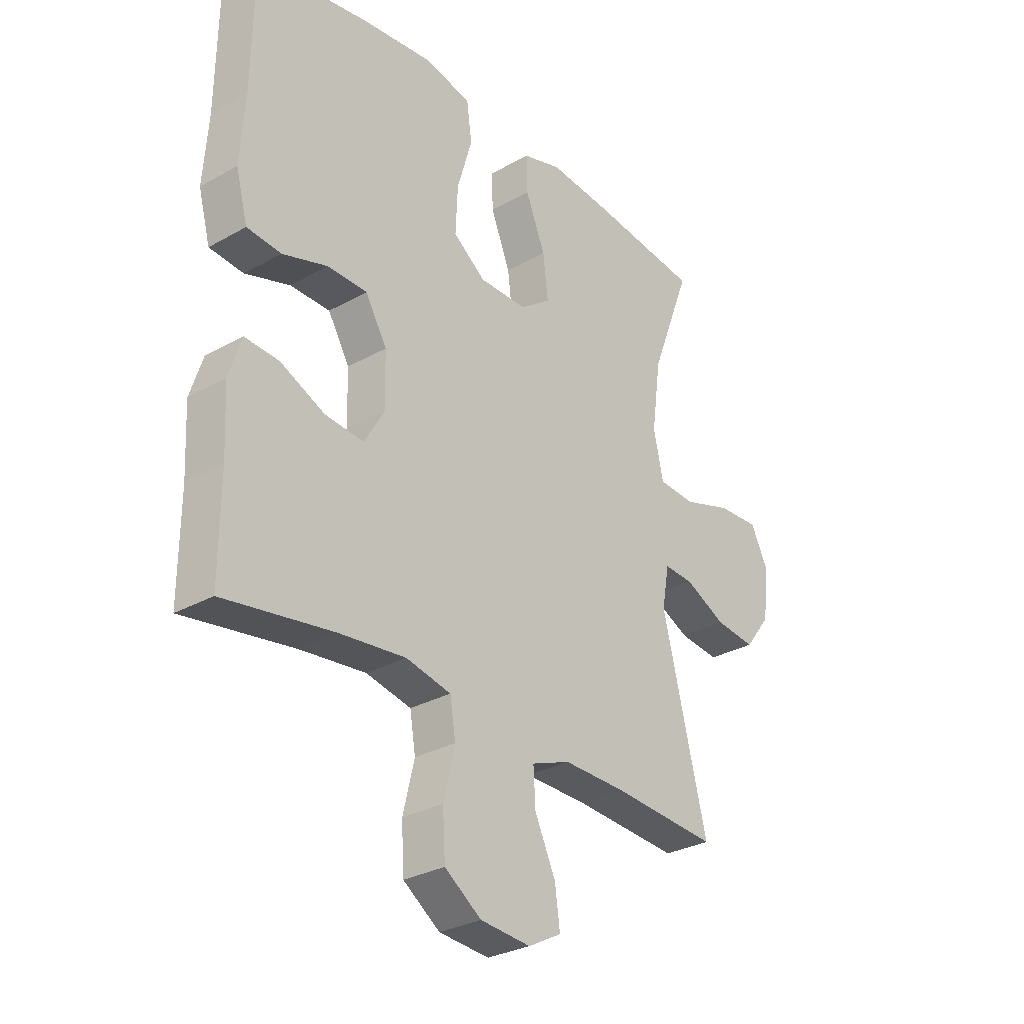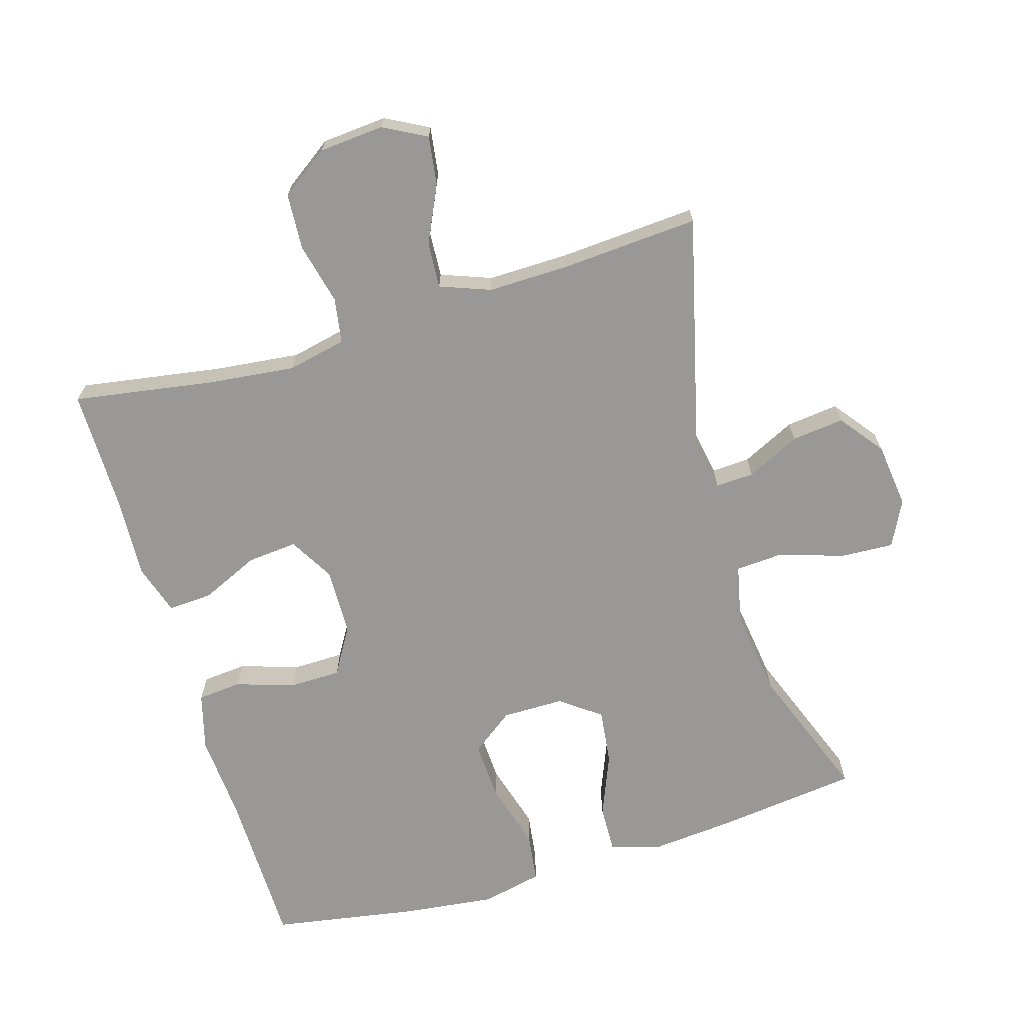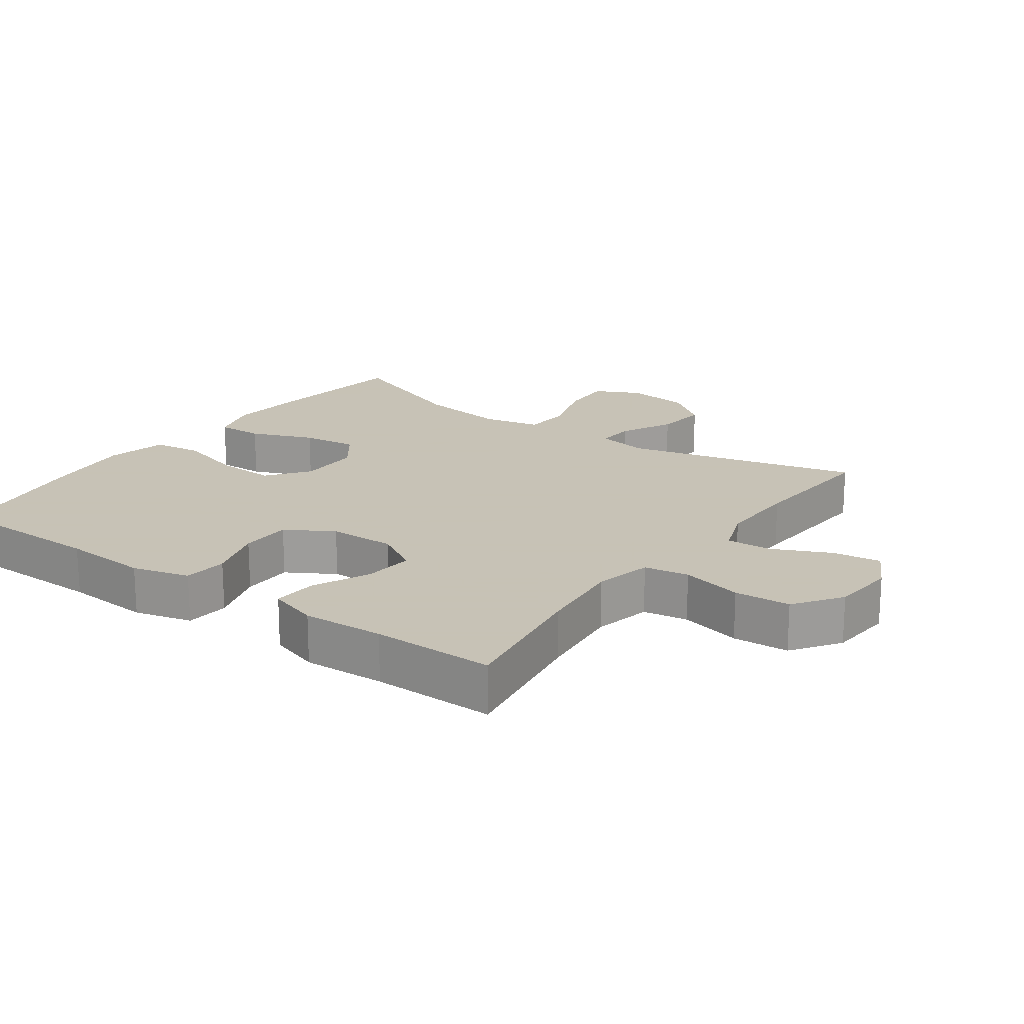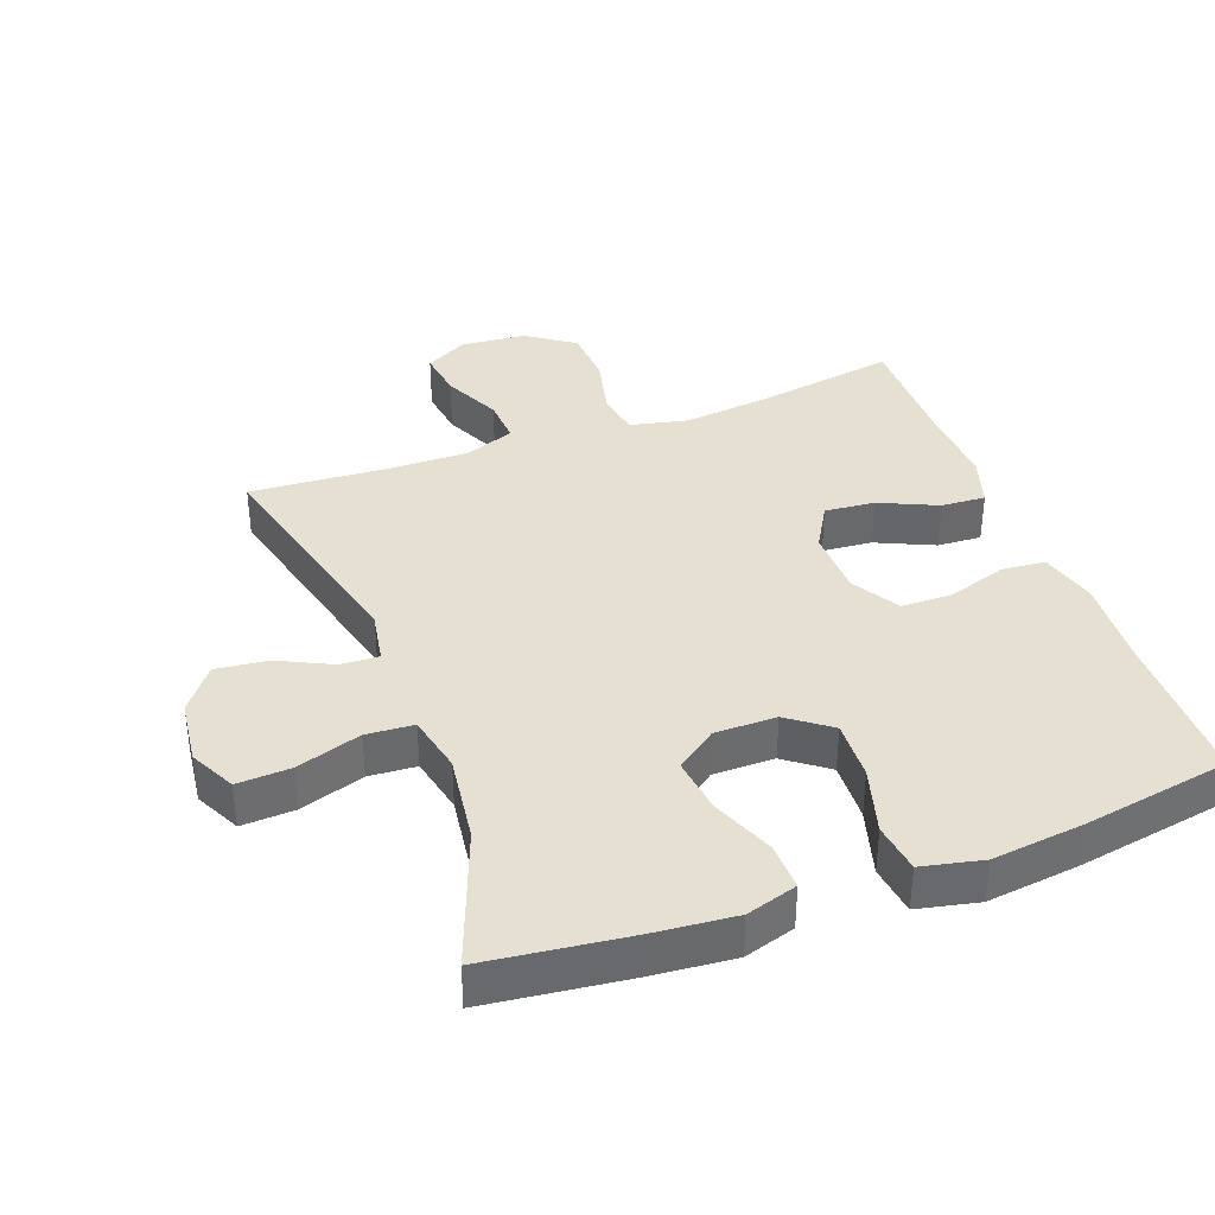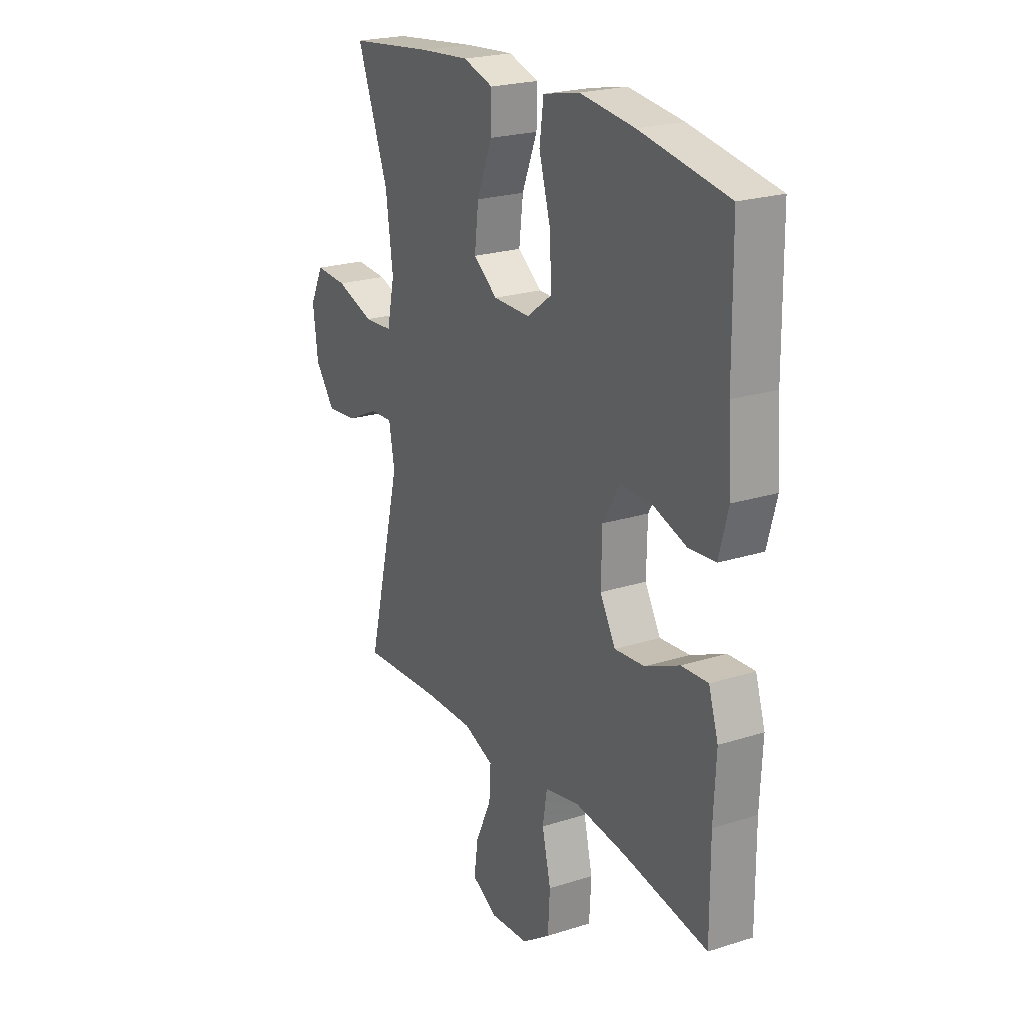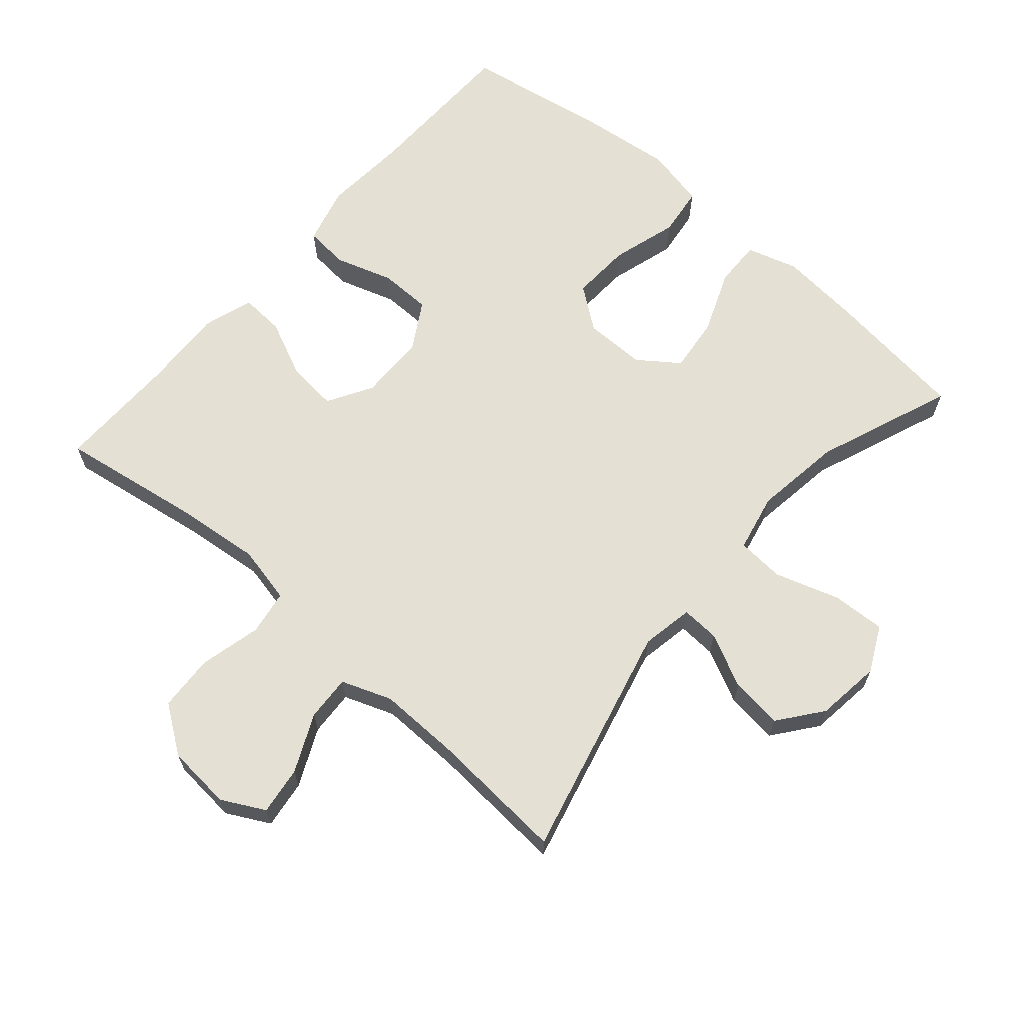
<metadata>
{"format":"obj","ext":"obj","renderer":"f3d","projection":"perspective","resolution":1024,"background":"white","views":[{"elev":-29.8,"azim":129.6,"up":"+Z"},{"elev":-68.7,"azim":-163.4,"up":"+Y"},{"elev":19.1,"azim":125.8,"up":"+Y"},{"elev":37.6,"azim":-20.4,"up":"+Y"},{"elev":22.8,"azim":61.5,"up":"+Z"},{"elev":65.2,"azim":-138.9,"up":"+Y"}]}
</metadata>
<code>
v 0.5 0.07 -0.5
v 0.288 0.07 -0.466
v 0.16 0.07 -0.452
v 0.073 0.07 -0.471
v 0.062 0.07 -0.538
v 0.084 0.07 -0.63
v 0.079 0.07 -0.714
v 0.008 0.07 -0.764
v -0.089 0.07 -0.772
v -0.153 0.07 -0.738
v -0.143 0.07 -0.666
v -0.103 0.07 -0.58
v -0.099 0.07 -0.512
v -0.174 0.07 -0.484
v -0.295 0.07 -0.486
v -0.5 0.07 -0.5
v -0.413 0.07 -0.15
v -0.427 0.07 -0.072
v -0.484 0.07 -0.075
v -0.564 0.07 -0.114
v -0.642 0.07 -0.123
v -0.692 0.07 -0.058
v -0.704 0.07 0.039
v -0.67 0.07 0.107
v -0.59 0.07 0.103
v -0.494 0.07 0.072
v -0.423 0.07 0.077
v -0.404 0.07 0.164
v -0.422 0.07 0.296
v -0.5 0.07 0.5
v -0.287 0.07 0.526
v -0.165 0.07 0.537
v -0.089 0.07 0.514
v -0.091 0.07 0.444
v -0.129 0.07 0.35
v -0.139 0.07 0.267
v -0.079 0.07 0.223
v 0.013 0.07 0.223
v 0.076 0.07 0.27
v 0.072 0.07 0.359
v 0.043 0.07 0.459
v 0.053 0.07 0.533
v 0.144 0.07 0.553
v 0.281 0.07 0.537
v 0.5 0.07 0.5
v 0.503 0.07 0.262
v 0.512 0.07 0.133
v 0.489 0.07 0.047
v 0.423 0.07 0.041
v 0.336 0.07 0.069
v 0.259 0.07 0.068
v 0.217 0.07 -0.003
v 0.215 0.07 -0.103
v 0.254 0.07 -0.17
v 0.329 0.07 -0.163
v 0.415 0.07 -0.124
v 0.481 0.07 -0.12
v 0.505 0.07 -0.195
v 0.499 0.07 -0.317
v 0.5 0 -0.5
v 0.288 0 -0.466
v 0.16 0 -0.452
v 0.073 0 -0.471
v 0.062 0 -0.538
v 0.084 0 -0.63
v 0.079 0 -0.714
v 0.008 0 -0.764
v -0.089 0 -0.772
v -0.153 0 -0.738
v -0.143 0 -0.666
v -0.103 0 -0.58
v -0.099 0 -0.512
v -0.174 0 -0.484
v -0.295 0 -0.486
v -0.5 0 -0.5
v -0.413 0 -0.15
v -0.427 0 -0.072
v -0.484 0 -0.075
v -0.564 0 -0.114
v -0.642 0 -0.123
v -0.692 0 -0.058
v -0.704 0 0.039
v -0.67 0 0.107
v -0.59 0 0.103
v -0.494 0 0.072
v -0.423 0 0.077
v -0.404 0 0.164
v -0.422 0 0.296
v -0.5 0 0.5
v -0.287 0 0.526
v -0.165 0 0.537
v -0.089 0 0.514
v -0.091 0 0.444
v -0.129 0 0.35
v -0.139 0 0.267
v -0.079 0 0.223
v 0.013 0 0.223
v 0.076 0 0.27
v 0.072 0 0.359
v 0.043 0 0.459
v 0.053 0 0.533
v 0.144 0 0.553
v 0.281 0 0.537
v 0.5 0 0.5
v 0.503 0 0.262
v 0.512 0 0.133
v 0.489 0 0.047
v 0.423 0 0.041
v 0.336 0 0.069
v 0.259 0 0.068
v 0.217 0 -0.003
v 0.215 0 -0.103
v 0.254 0 -0.17
v 0.329 0 -0.163
v 0.415 0 -0.124
v 0.481 0 -0.12
v 0.505 0 -0.195
v 0.499 0 -0.317
f 57 58 59
f 56 57 59
f 55 56 59
f 59 1 2
f 55 59 2
f 54 55 2
f 53 54 2 3
f 52 53 3 4
f 48 49 50
f 47 48 50
f 46 47 50
f 46 50 51
f 45 46 51
f 44 45 51
f 43 44 51
f 42 43 51
f 41 42 51
f 40 41 51
f 39 40 51 52
f 33 34 35
f 32 33 35
f 31 32 35
f 30 31 35
f 29 30 35
f 28 29 35 36
f 27 28 36 37
f 24 25 26
f 23 24 26
f 22 23 26
f 21 22 26
f 20 21 26
f 19 20 26
f 18 19 26 27
f 27 37 38
f 18 27 38
f 17 18 38
f 10 11 12
f 9 10 12
f 8 9 12
f 7 8 12
f 6 7 12
f 5 6 12
f 4 5 12 13
f 52 4 13 14
f 38 39 52
f 17 38 52
f 16 17 52
f 15 16 52
f 14 15 52
f 118 117 116
f 118 116 115
f 118 115 114
f 61 60 118
f 61 118 114
f 61 114 113
f 62 61 113 112
f 63 62 112 111
f 109 108 107
f 109 107 106
f 109 106 105
f 110 109 105
f 110 105 104
f 110 104 103
f 110 103 102
f 110 102 101
f 110 101 100
f 110 100 99
f 111 110 99 98
f 94 93 92
f 94 92 91
f 94 91 90
f 94 90 89
f 94 89 88
f 95 94 88 87
f 96 95 87 86
f 85 84 83
f 85 83 82
f 85 82 81
f 85 81 80
f 85 80 79
f 85 79 78
f 86 85 78 77
f 97 96 86
f 97 86 77
f 97 77 76
f 71 70 69
f 71 69 68
f 71 68 67
f 71 67 66
f 71 66 65
f 71 65 64
f 72 71 64 63
f 73 72 63 111
f 111 98 97
f 111 97 76
f 111 76 75
f 111 75 74
f 111 74 73
f 1 60 61 2
f 2 61 62 3
f 3 62 63 4
f 4 63 64 5
f 5 64 65 6
f 6 65 66 7
f 7 66 67 8
f 8 67 68 9
f 9 68 69 10
f 10 69 70 11
f 11 70 71 12
f 12 71 72 13
f 13 72 73 14
f 14 73 74 15
f 15 74 75 16
f 16 75 76 17
f 17 76 77 18
f 18 77 78 19
f 19 78 79 20
f 20 79 80 21
f 21 80 81 22
f 22 81 82 23
f 23 82 83 24
f 24 83 84 25
f 25 84 85 26
f 26 85 86 27
f 27 86 87 28
f 28 87 88 29
f 29 88 89 30
f 30 89 90 31
f 31 90 91 32
f 32 91 92 33
f 33 92 93 34
f 34 93 94 35
f 35 94 95 36
f 36 95 96 37
f 37 96 97 38
f 38 97 98 39
f 39 98 99 40
f 40 99 100 41
f 41 100 101 42
f 42 101 102 43
f 43 102 103 44
f 44 103 104 45
f 45 104 105 46
f 46 105 106 47
f 47 106 107 48
f 48 107 108 49
f 49 108 109 50
f 50 109 110 51
f 51 110 111 52
f 52 111 112 53
f 53 112 113 54
f 54 113 114 55
f 55 114 115 56
f 56 115 116 57
f 57 116 117 58
f 58 117 118 59
f 59 118 60 1

</code>
